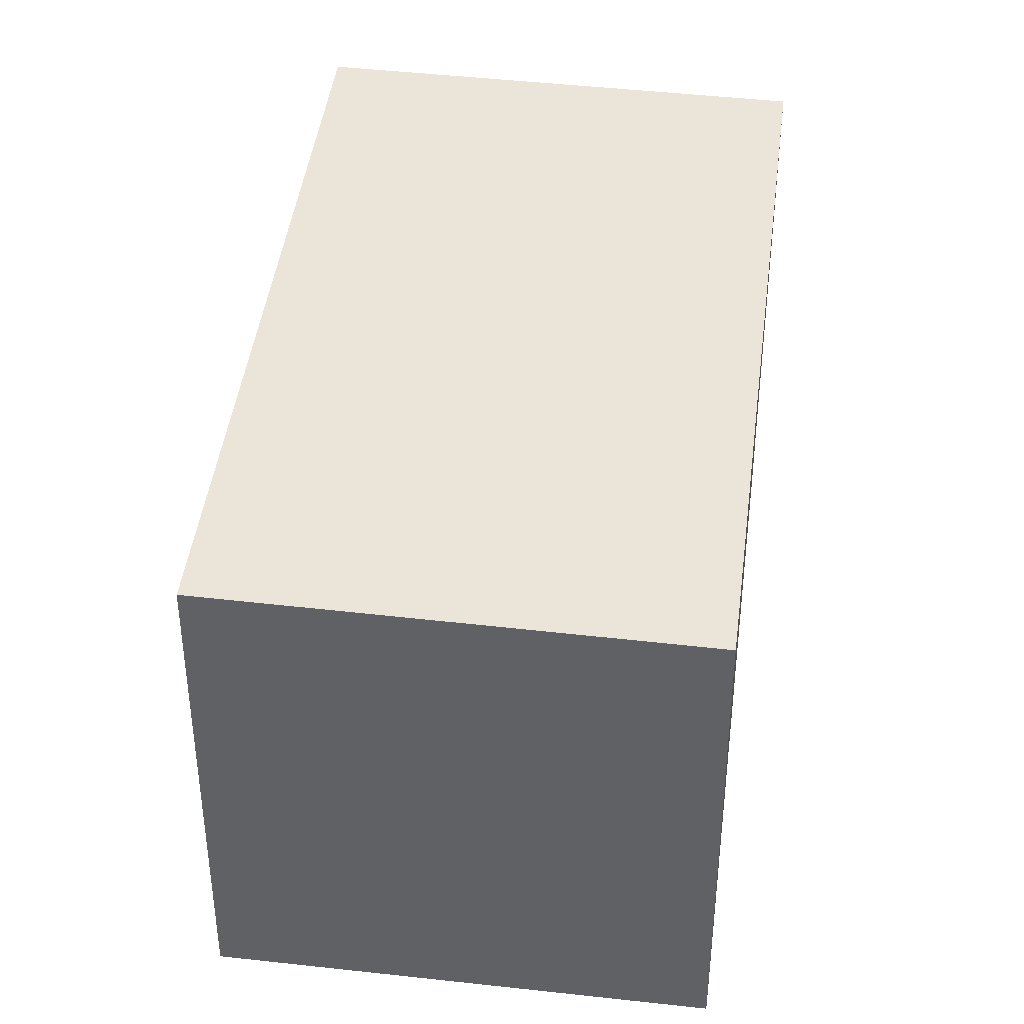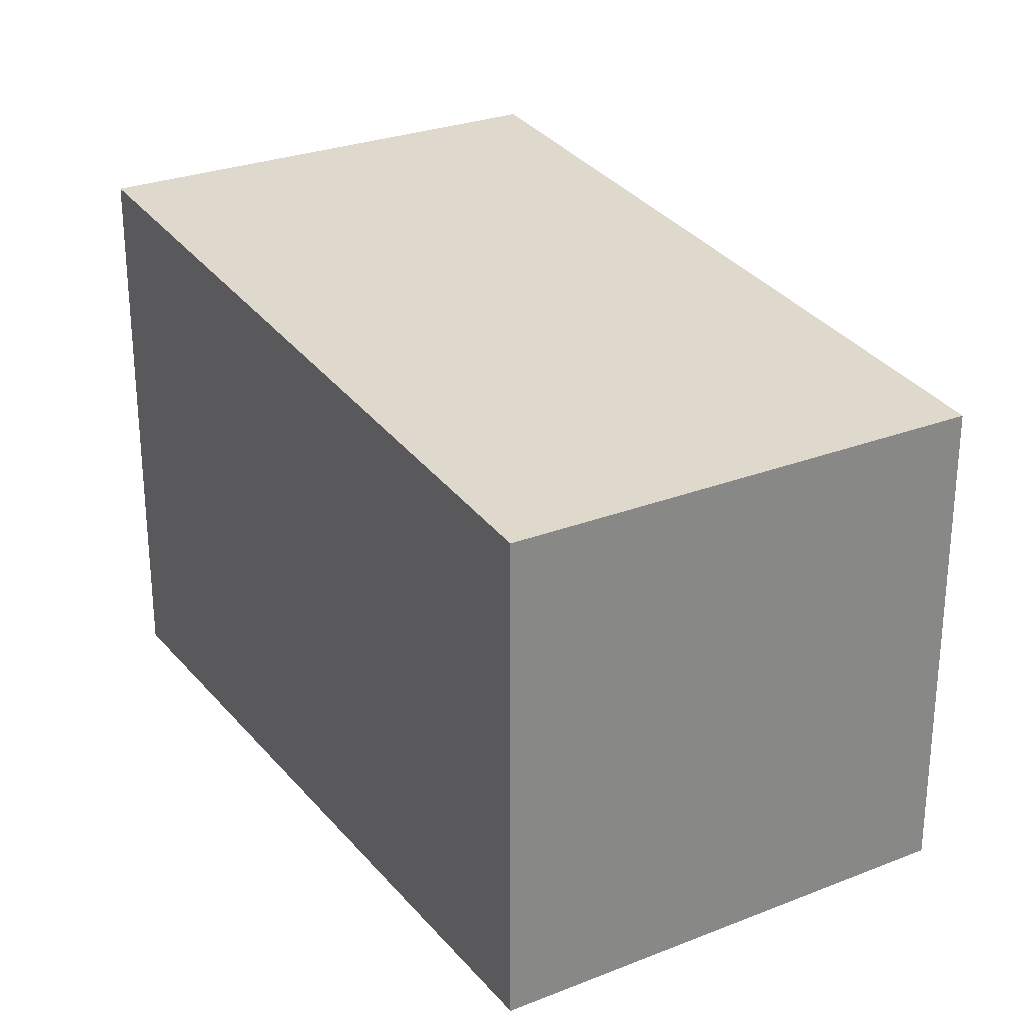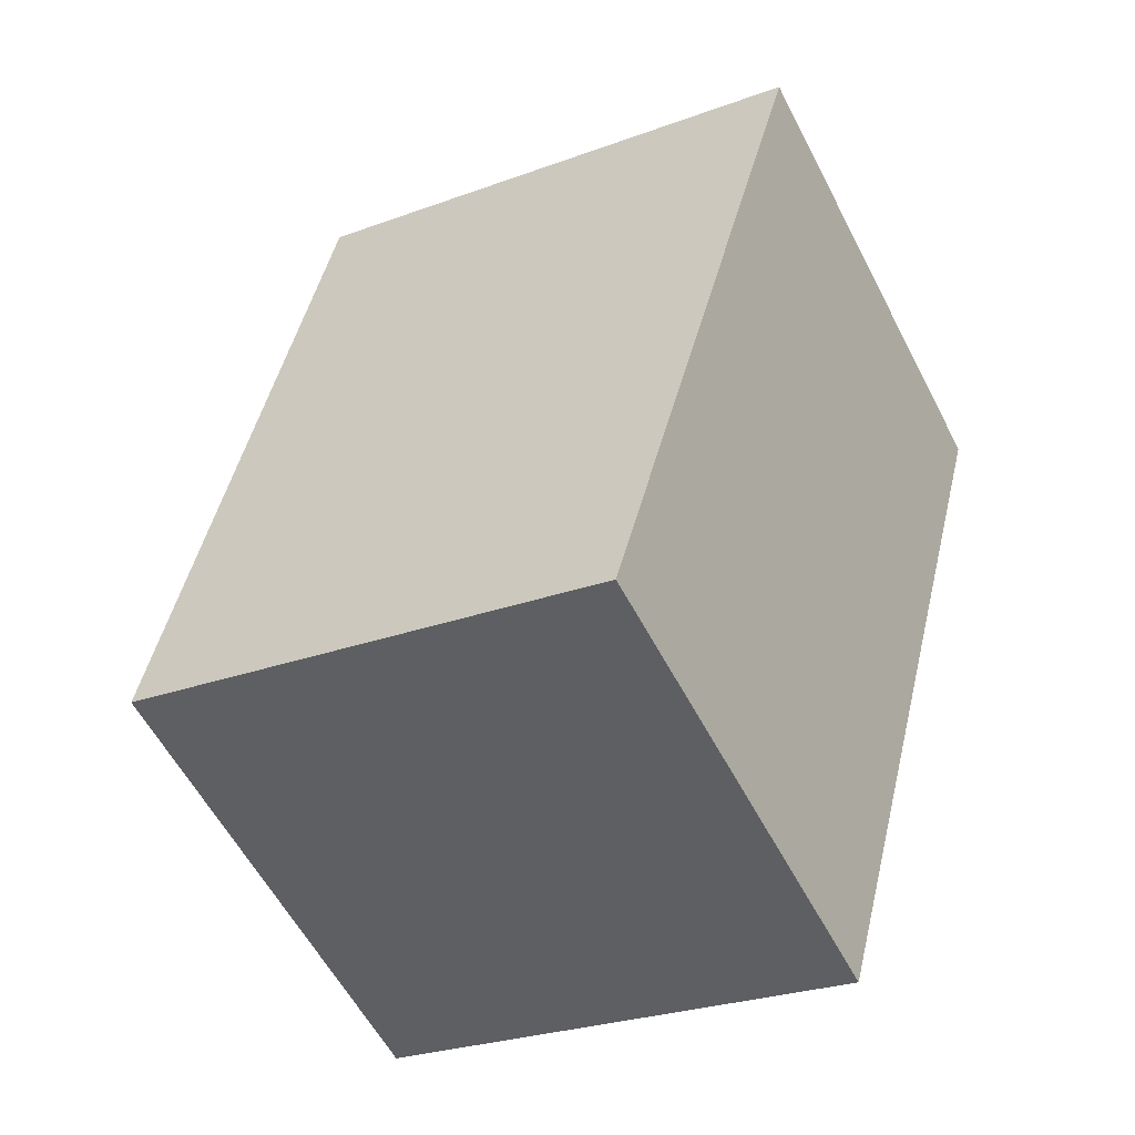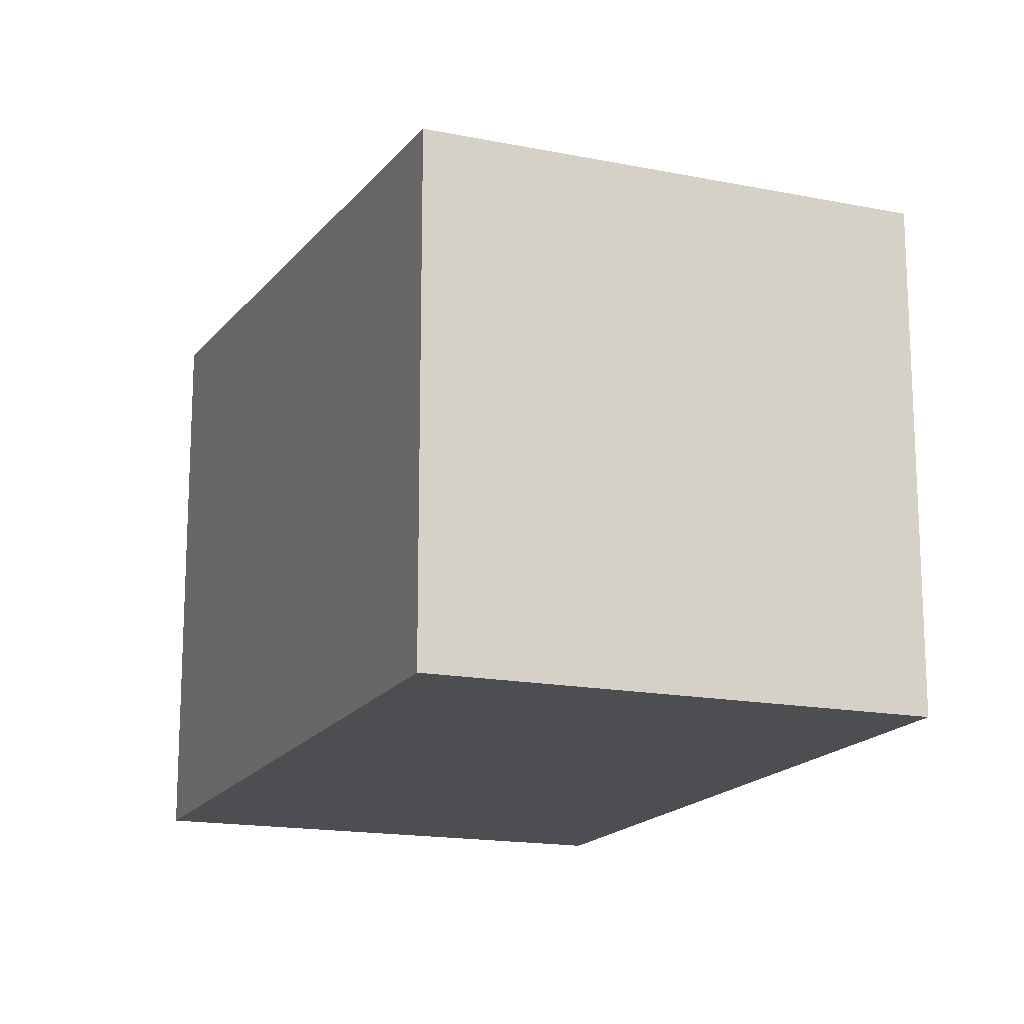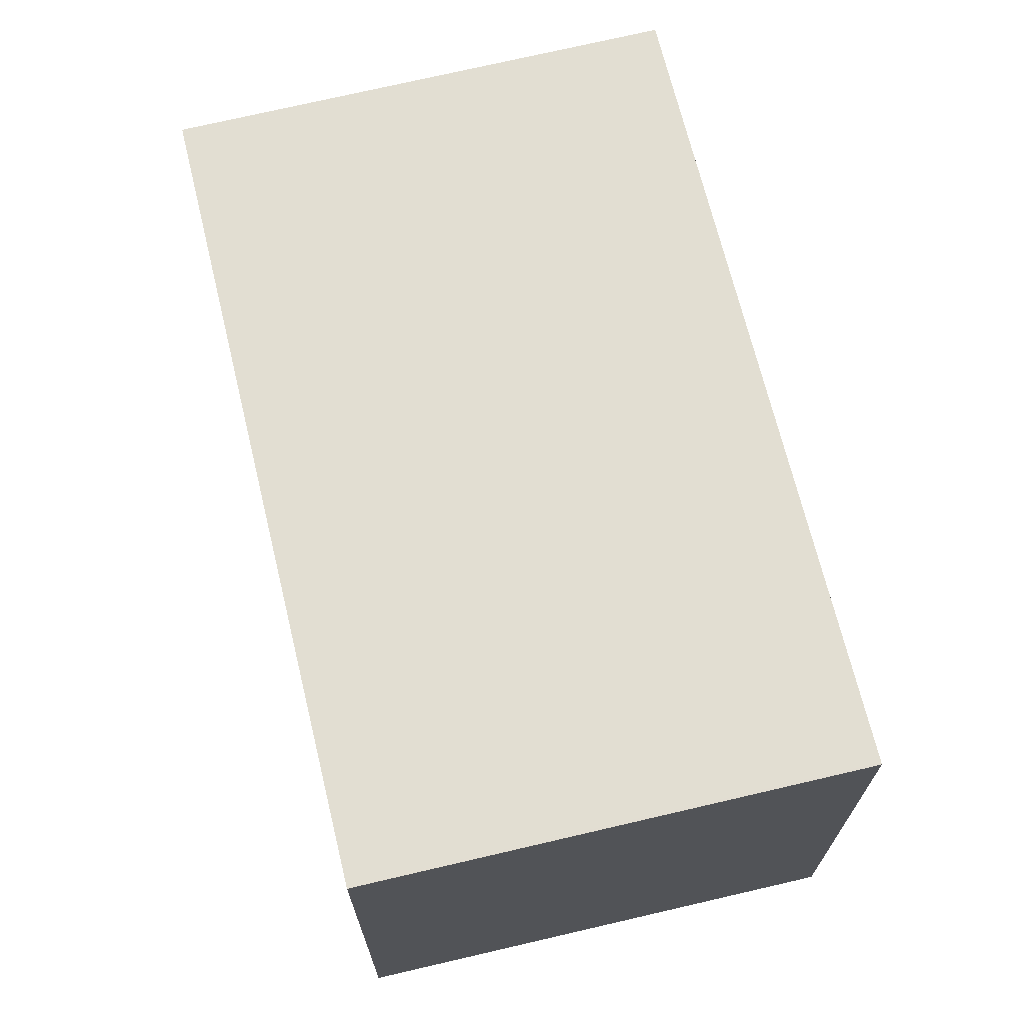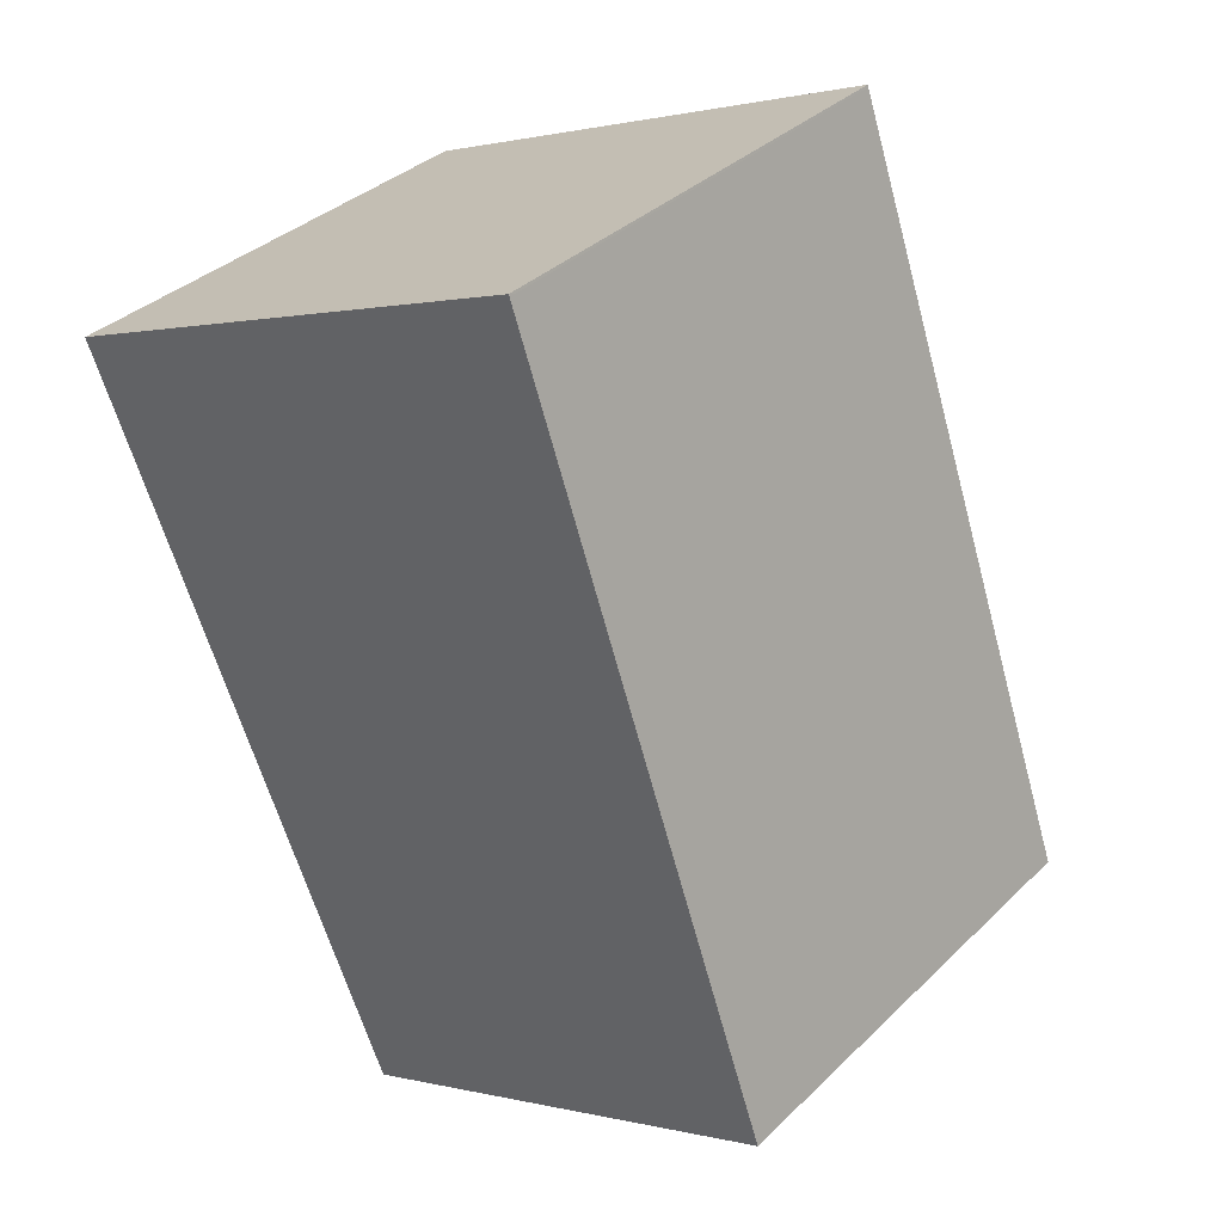
<metadata>
{"format":"obj","ext":"obj","renderer":"f3d","projection":"perspective","resolution":1024,"background":"white","views":[{"elev":41.0,"azim":33.8,"up":"+Z"},{"elev":28.1,"azim":-5.0,"up":"+Z"},{"elev":-26.3,"azim":120.3,"up":"+Y"},{"elev":-16.6,"azim":4.6,"up":"+Z"},{"elev":71.3,"azim":-167.0,"up":"+Z"},{"elev":0.8,"azim":-45.8,"up":"+Y"}]}
</metadata>
<code>
v -1886 -2266 2.55
v -1884 -2270 2.283
v -1886 -2271 2.302
v -1888 -2268 2.569
v -1888 -2268 2.569
v -1886 -2267 2.549
v -1886 -2267 2.55
v -1886 -2267 2.55
v -1884 -2270 2.283
v -1888 -2267 2.568
v -1888 -2267 2.569
v -1886 -2271 2.302
v -1886 -2271 2.308
v -1886 -2271 2.308
v -1884 -2270 2.289
v -1884 -2270 2.289
v -1886 -2267 2.549
v -1886 -2266 2.55
v -1886 -2266 0
v -1886 -2267 0
v -1884 -2270 2.283
v -1884 -2270 2.283
v -1884 -2270 0
v -1884 -2270 4.441e-16
v -1886 -2271 2.308
v -1886 -2271 2.302
v -1886 -2271 0
v -1886 -2271 0
v -1888 -2267 2.569
v -1888 -2268 2.569
v -1888 -2268 0
v -1888 -2267 -4.441e-16
v -1888 -2268 2.569
v -1888 -2268 2.569
v -1888 -2268 0
v -1888 -2268 0
v -1884 -2270 2.289
v -1886 -2267 2.549
v -1886 -2267 0
v -1884 -2270 0
v -1886 -2266 2.55
v -1886 -2267 2.55
v -1886 -2267 0
v -1886 -2266 0
v -1886 -2271 2.302
v -1884 -2270 2.283
v -1884 -2270 4.441e-16
v -1886 -2271 0
v -1886 -2267 2.55
v -1888 -2267 2.569
v -1888 -2267 -4.441e-16
v -1886 -2267 0
v -1886 -2271 2.302
v -1886 -2271 2.302
v -1886 -2271 0
v -1886 -2271 0
v -1888 -2268 2.569
v -1886 -2271 2.308
v -1886 -2271 0
v -1888 -2268 0
v -1884 -2270 2.283
v -1884 -2270 2.289
v -1884 -2270 0
v -1884 -2270 0
v -1886 -2266 0
v -1884 -2270 0
v -1886 -2271 0
v -1888 -2268 0
f 16 2 9 15
f 8 1 6 7
f 11 8 7 10
f 15 9 12 14
f 10 5 4 11
f 14 12 3 13
f 13 5 10 14
f 14 10 7 15
f 15 7 6 16
f 18 19 20 17
f 22 23 24 21
f 26 27 28 25
f 30 31 32 29
f 34 35 36 33
f 38 39 40 37
f 42 43 44 41
f 46 47 48 45
f 50 51 52 49
f 54 55 56 53
f 58 59 60 57
f 62 63 64 61
f 66 67 68 65

</code>
